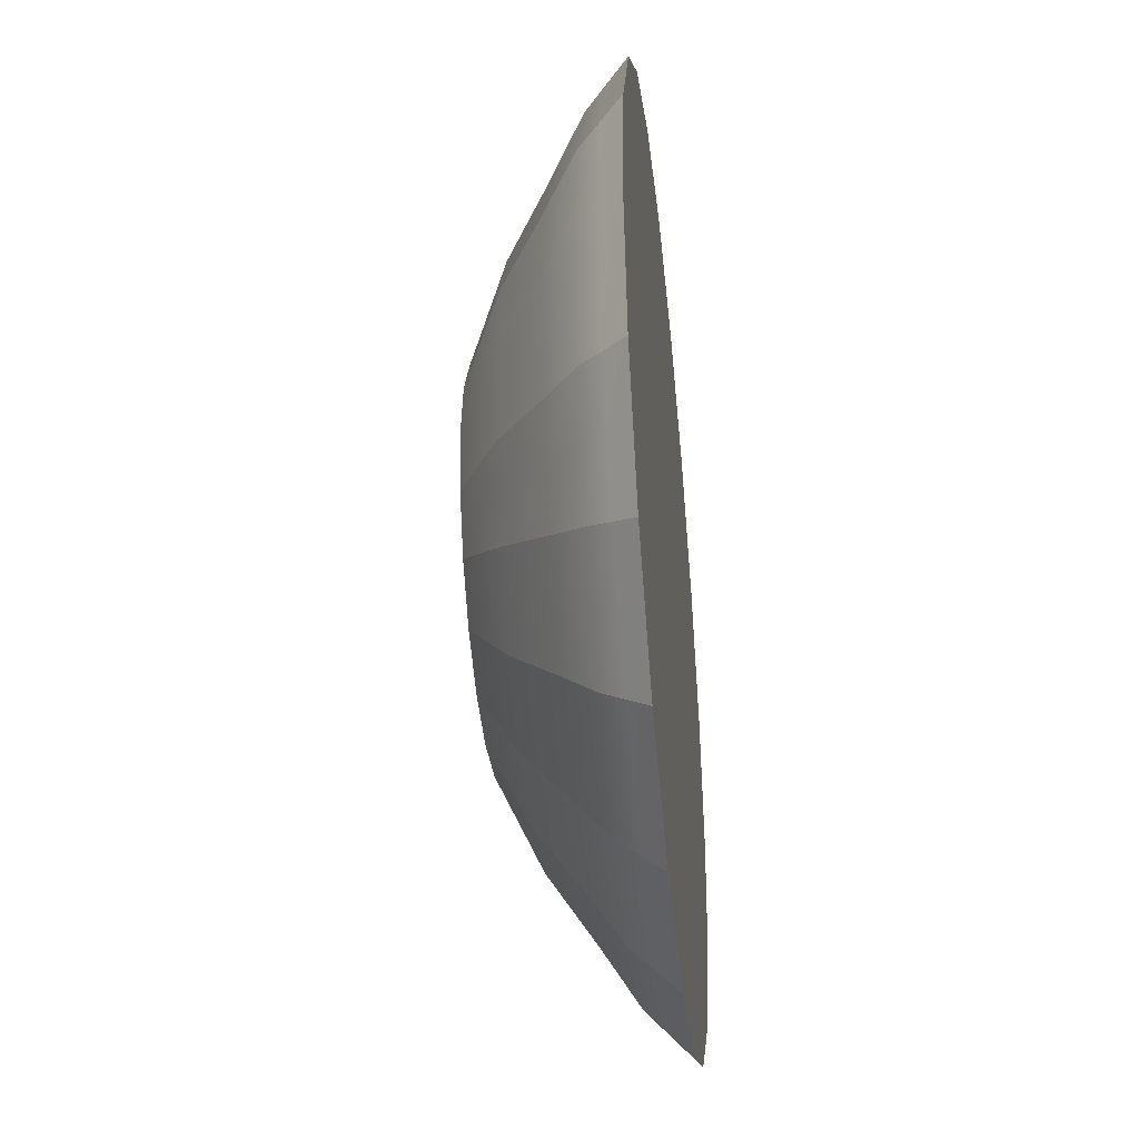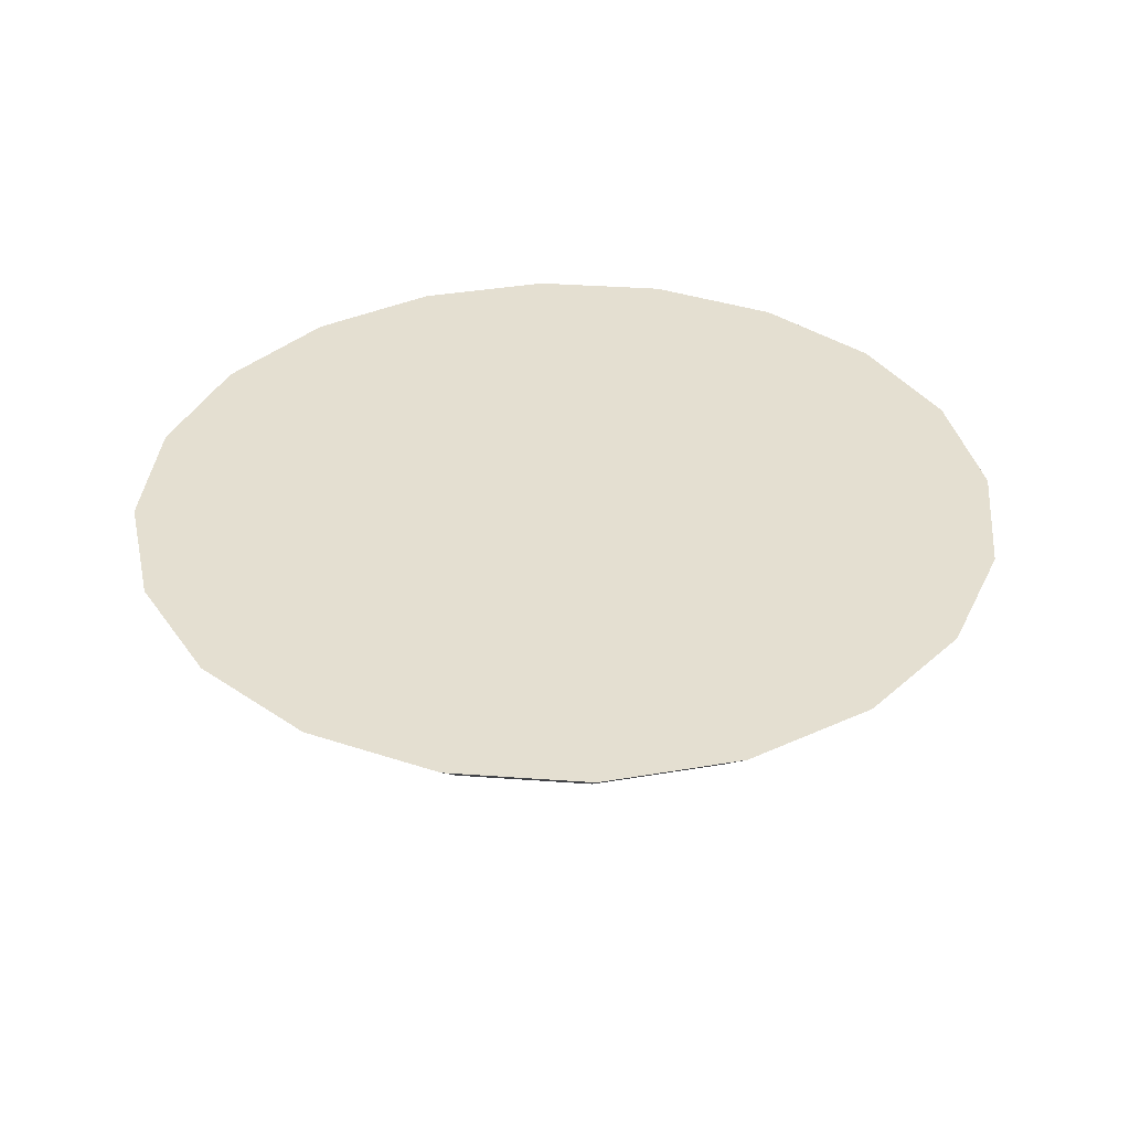
<metadata>
{"format":"obj","ext":"obj","renderer":"f3d","projection":"perspective","resolution":1024,"background":"white","views":[{"elev":-40.3,"azim":96.2,"up":"+Z"},{"elev":36.6,"azim":86.4,"up":"+Y"}]}
</metadata>
<code>
o karamono_bowl_obj
v 0.809 -0.8667 -0.5878
v 0.5878 -0.8667 -0.809
v 0.309 -0.8667 -0.9511
v 0 -0.8667 -1
v 0.809 -0.8 -0.5878
v 0.5878 -0.8 -0.809
v 0.309 -0.8 -0.9511
v 0 -0.8 -1
v 0.9533 -0.7372 -0.3098
v 0.8109 -0.7372 -0.5892
v 0.5892 -0.7372 -0.8109
v 0.3098 -0.7372 -0.9533
v 0 -0.7372 -1.002
v -0.3098 -0.7372 -0.9533
v 1.092 -0.5924 -0.3548
v 0.9288 -0.5924 -0.6748
v 0.6748 -0.5924 -0.9288
v 0.3548 -0.5924 -1.092
v 0 -0.5924 -1.148
v -0.3548 -0.5924 -1.092
v -0.6748 -0.5924 -0.9288
v -0.9288 -0.5924 -0.6748
v -1.092 -0.5924 -0.3548
v -1.148 -0.5924 -0
v -1.092 -0.5924 0.3548
v -0.9288 -0.5924 0.6748
v -0.6748 -0.5924 0.9288
v -0.3548 -0.5924 1.092
v 0 -0.5924 1.148
v 0.3548 -0.5924 1.092
v 0.6748 -0.5924 0.9288
v 0.9288 -0.5924 0.6748
v 1.092 -0.5924 0.3548
v 1.148 -0.5924 -0
v 1.239 -0.5143 -0.4024
v 1.054 -0.5143 -0.7655
v 0.7655 -0.5143 -1.054
v 0.4024 -0.5143 -1.239
v 0 -0.5143 -1.302
v -0.4024 -0.5143 -1.239
v -0.7655 -0.5143 -1.054
v -1.054 -0.5143 -0.7655
v -1.239 -0.5143 -0.4024
v -1.302 -0.5143 -0
v -1.239 -0.5143 0.4024
v -1.054 -0.5143 0.7655
v -0.7655 -0.5143 1.054
v -0.4024 -0.5143 1.239
v 0 -0.5143 1.302
v 0.4024 -0.5143 1.239
v 0.7655 -0.5143 1.054
v 1.054 -0.5143 0.7655
v 1.239 -0.5143 0.4024
v 1.302 -0.5143 -0
v 1.457 -0.4517 -0.4735
v 1.24 -0.4517 -0.9007
v 0.9007 -0.4517 -1.24
v 0.4735 -0.4517 -1.457
v 0 -0.4517 -1.532
v -0.4735 -0.4517 -1.457
v -0.9007 -0.4517 -1.24
v -1.24 -0.4517 -0.9007
v -1.457 -0.4517 -0.4735
v -1.532 -0.4517 -0
v -1.457 -0.4517 0.4735
v -1.24 -0.4517 0.9007
v -0.9007 -0.4517 1.24
v -0.4735 -0.4517 1.457
v 0 -0.4517 1.532
v 0.4735 -0.4517 1.457
v 0.9007 -0.4517 1.24
v 1.24 -0.4517 0.9007
v 1.457 -0.4517 0.4735
v 1.532 -0.4517 -0
v 1.817 -0.3871 -0.5903
v 1.545 -0.3871 -1.123
v 1.123 -0.3871 -1.545
v 0.5903 -0.3871 -1.817
v 0 -0.3871 -1.91
v -0.5903 -0.3871 -1.817
v -1.123 -0.3871 -1.545
v -1.545 -0.3871 -1.123
v -1.817 -0.3871 -0.5903
v -1.91 -0.3871 -0
v -1.817 -0.3871 0.5903
v -1.545 -0.3871 1.123
v -1.123 -0.3871 1.545
v -0.5903 -0.3871 1.817
v 0 -0.3871 1.91
v 0.5903 -0.3871 1.817
v 1.123 -0.3871 1.545
v 1.545 -0.3871 1.123
v 1.817 -0.3871 0.5903
v 1.91 -0.3871 -0
v 2.187 -0.3168 -0.7105
v 1.86 -0.3168 -1.351
v 1.351 -0.3168 -1.86
v 0.7105 -0.3168 -2.187
v 0 -0.3168 -2.299
v -0.7105 -0.3168 -2.187
v -1.351 -0.3168 -1.86
v -1.86 -0.3168 -1.351
v -2.187 -0.3168 -0.7105
v -2.299 -0.3168 -0
v -2.187 -0.3168 0.7105
v -1.86 -0.3168 1.351
v -1.351 -0.3168 1.86
v -0.7105 -0.3168 2.187
v 0 -0.3168 2.299
v 0.7105 -0.3168 2.187
v 1.351 -0.3168 1.86
v 1.86 -0.3168 1.351
v 2.187 -0.3168 0.7105
v 2.299 -0.3168 -0
v 3 -0.06948 -0.9748
v 2.552 -0.06948 -1.854
v 1.854 -0.06948 -2.552
v 0.9748 -0.06948 -3
v 0 -0.06948 -3.155
v -0.9748 -0.06948 -3
v -1.854 -0.06948 -2.552
v -2.552 -0.06948 -1.854
v -3 -0.06948 -0.9748
v -3.155 -0.06948 -0
v -3 -0.06948 0.9748
v -2.552 -0.06948 1.854
v -1.854 -0.06948 2.552
v -0.9748 -0.06948 3
v 0 -0.06948 3.155
v 0.9748 -0.06948 3
v 1.854 -0.06948 2.552
v 2.552 -0.06948 1.854
v 3 -0.06948 0.9748
v 3.155 -0.06948 -0
v 4.249 1.044 -1.381
v 3.615 1.044 -2.626
v 2.626 1.044 -3.615
v 1.381 1.044 -4.249
v 0 1.044 -4.468
v -1.381 1.044 -4.249
v -2.626 1.044 -3.615
v -3.615 1.044 -2.626
v -4.249 1.044 -1.381
v -4.468 1.044 1e-06
v -4.249 1.044 1.381
v -3.615 1.044 2.626
v -2.626 1.044 3.615
v -1.381 1.044 4.249
v 0 1.044 4.468
v 1.381 1.044 4.249
v 2.626 1.044 3.615
v 3.615 1.044 2.626
v 4.249 1.044 1.381
v 4.468 1.044 1e-06
v 4.249 1.257 -1.381
v 3.615 1.257 -2.626
v 2.626 1.257 -3.615
v 1.381 1.257 -4.249
v 0 1.257 -4.468
v -1.381 1.257 -4.249
v -2.626 1.257 -3.615
v -3.615 1.257 -2.626
v -4.249 1.257 -1.381
v -4.468 1.257 1e-06
v -4.249 1.257 1.381
v -3.615 1.257 2.626
v -2.626 1.257 3.615
v -1.381 1.257 4.249
v 0 1.257 4.468
v 1.381 1.257 4.249
v 2.626 1.257 3.615
v 3.615 1.257 2.626
v 4.249 1.257 1.381
v 4.468 1.257 1e-06
v -3.615 1.144 2.626
v -4.249 1.144 1.381
v -4.468 1.144 1e-06
v -4.249 1.144 -1.381
v -3.615 1.144 -2.626
v -2.626 1.144 -3.615
v -1.381 1.144 -4.249
v 0 1.144 -4.468
v 1.381 1.144 -4.249
v 2.626 1.144 -3.615
v 3.615 1.144 -2.626
v 4.249 1.144 -1.381
v 4.468 1.144 1e-06
v 4.249 1.144 1.381
v 3.615 1.144 2.626
v 2.626 1.144 3.615
v 1.381 1.144 4.249
v 0 1.144 4.468
v -1.381 1.144 4.249
v -2.626 1.144 3.615
v 0 0.4398 3.894
v -1.203 0.4398 3.703
v -2.289 0.4398 3.15
v -3.15 0.4398 2.289
v -3.703 0.4398 1.203
v -3.894 0.4398 1e-06
v -3.703 0.4398 -1.203
v -3.15 0.4398 -2.289
v -2.289 0.4398 -3.15
v -1.203 0.4398 -3.703
v 0 0.4398 -3.894
v 1.203 0.4398 -3.703
v 2.289 0.4398 -3.15
v 3.15 0.4398 -2.289
v 3.703 0.4398 -1.203
v 3.894 0.4398 1e-06
v 3.703 0.4398 1.203
v 3.15 0.4398 2.289
v 2.289 0.4398 3.15
v 1.203 0.4398 3.703
v 0.9075 -0.8667 -0.2949
v 0.772 -0.8667 -0.5609
v 0.5609 -0.8667 -0.772
v 0.2949 -0.8667 -0.9075
v 0 -0.8667 -0.9542
v -0.2949 -0.8667 -0.9075
v -0.5609 -0.8667 -0.772
v -0.772 -0.8667 -0.5609
v -0.9075 -0.8667 -0.2949
v -0.9542 -0.8667 -0
v -0.9075 -0.8667 0.2949
v -0.772 -0.8667 0.5609
v -0.5609 -0.8667 0.772
v -0.2949 -0.8667 0.9075
v 0 -0.8667 0.9542
v 0.2949 -0.8667 0.9075
v 0.5609 -0.8667 0.772
v 0.772 -0.8667 0.5609
v 0.9075 -0.8667 0.2949
v 0.9542 -0.8667 -0
v 0.8639 -0.8667 -0.2807
v -0.2807 -0.8667 -0.8639
v -0.5339 -0.8667 -0.7349
v -0.7349 -0.8667 -0.5339
v -0.8639 -0.8667 -0.2807
v -0.9084 -0.8667 -0
v -0.8639 -0.8667 0.2807
v -0.7349 -0.8667 0.5339
v -0.5339 -0.8667 0.7349
v -0.2807 -0.8667 0.8639
v 0 -0.8667 0.9084
v 0.2807 -0.8667 0.8639
v 0.5339 -0.8667 0.7349
v 0.7349 -0.8667 0.5339
v 0.8639 -0.8667 0.2807
v 0.9084 -0.8667 -0
v 0.8639 -0.7775 -0.2807
v -0.2807 -0.7775 -0.8639
v -0.5339 -0.7775 -0.7349
v -0.7349 -0.7775 -0.5339
v -0.8639 -0.7775 -0.2807
v -0.9084 -0.7775 -0
v -0.8639 -0.7775 0.2807
v -0.7349 -0.7775 0.5339
v -0.5339 -0.7775 0.7349
v -0.2807 -0.7775 0.8639
v 0 -0.7775 0.9084
v 0.2807 -0.7775 0.8639
v 0.5339 -0.7775 0.7349
v 0.7349 -0.7775 0.5339
v 0.8639 -0.7775 0.2807
v 0.9084 -0.7775 -0
v 0.8163 -0.7775 -0.2652
v 0.6943 -0.7775 -0.5045
v 0 -0.7775 -0
v 0.5045 -0.7775 -0.6943
v 0.2652 -0.7775 -0.8163
v 0 -0.7775 -0.8583
v -0.2652 -0.7775 -0.8163
v -0.5045 -0.7775 -0.6943
v -0.6943 -0.7775 -0.5045
v -0.8163 -0.7775 -0.2652
v -0.8583 -0.7775 -0
v -0.8163 -0.7775 0.2652
v -0.6943 -0.7775 0.5045
v -0.5045 -0.7775 0.6943
v -0.2652 -0.7775 0.8163
v 0 -0.7775 0.8583
v 0.2652 -0.7775 0.8163
v 0.5045 -0.7775 0.6943
v 0.6943 -0.7775 0.5045
v 0.8163 -0.7775 0.2652
v 0.8583 -0.7775 -0
v 0 0.4723 3.983
v 1.231 0.4723 3.788
v 2.341 0.4723 3.222
v 3.222 0.4723 2.341
v 3.788 0.4723 1.231
v 3.983 0.4723 1e-06
v 3.788 0.4723 -1.231
v 3.222 0.4723 -2.341
v 2.341 0.4723 -3.222
v 1.231 0.4723 -3.788
v 0 0.4723 -3.983
v -1.231 0.4723 -3.788
v -2.341 0.4723 -3.222
v -3.222 0.4723 -2.341
v -3.788 0.4723 -1.231
v -3.983 0.4723 1e-06
v -3.788 0.4723 1.231
v -3.222 0.4723 2.341
v -2.341 0.4723 3.222
v -1.231 0.4723 3.788
v -1.209 0.4124 3.721
v -2.3 0.4124 3.165
v -3.165 0.4124 2.3
v -3.721 0.4124 1.209
v -3.912 0.4124 1e-06
v -3.721 0.4124 -1.209
v -3.165 0.4124 -2.3
v -2.3 0.4124 -3.165
v -1.209 0.4124 -3.721
v 0 0.4124 -3.912
v 1.209 0.4124 -3.721
v 2.3 0.4124 -3.165
v 3.165 0.4124 -2.3
v 3.721 0.4124 -1.209
v 3.912 0.4124 1e-06
v 3.721 0.4124 1.209
v 3.165 0.4124 2.3
v 2.3 0.4124 3.165
v 1.209 0.4124 3.721
v 0 0.4124 3.912
v -3.215 0.6009 -2.336
v -2.336 0.6009 -3.215
v -1.228 0.6009 -3.78
v 0 0.6009 -3.975
v 1.228 0.6009 -3.78
v 2.336 0.6009 -3.215
v 3.215 0.6009 -2.336
v 3.78 0.6009 -1.228
v 3.975 0.6009 1e-06
v 3.78 0.6009 1.228
v 3.215 0.6009 2.336
v 2.336 0.6009 3.215
v 1.228 0.6009 3.78
v 0 0.6009 3.975
v -1.228 0.6009 3.78
v -2.336 0.6009 3.215
v -3.215 0.6009 2.336
v -3.78 0.6009 1.228
v -3.975 0.6009 1e-06
v -3.78 0.6009 -1.228
v -3.355 0.776 -2.437
v -2.437 0.776 -3.355
v -1.281 0.776 -3.944
v 0 0.776 -4.147
v 1.281 0.776 -3.944
v 2.437 0.776 -3.355
v 3.355 0.776 -2.437
v 3.944 0.776 -1.281
v 4.147 0.776 1e-06
v 3.944 0.776 1.281
v 3.355 0.776 2.437
v 2.437 0.776 3.355
v 1.281 0.776 3.944
v 0 0.776 4.147
v -1.281 0.776 3.944
v -2.437 0.776 3.355
v -3.355 0.776 2.437
v -3.944 0.776 1.281
v -4.147 0.776 1e-06
v -3.944 0.776 -1.281
v -3.458 0.8157 -2.512
v -4.065 0.8157 -1.321
v -4.274 0.8157 1e-06
v -4.065 0.8157 1.321
v -3.458 0.8157 2.512
v -2.512 0.8157 3.458
v -1.321 0.8157 4.065
v 0 0.8157 4.274
v 1.321 0.8157 4.065
v 2.512 0.8157 3.458
v 3.458 0.8157 2.512
v 4.065 0.8157 1.321
v 4.274 0.8157 1e-06
v 4.065 0.8157 -1.321
v 3.458 0.8157 -2.512
v 2.512 0.8157 -3.458
v 1.321 0.8157 -4.065
v 0 0.8157 -4.274
v -1.321 0.8157 -4.065
v -2.512 0.8157 -3.458
v -2.48 0.7501 -3.413
v -1.304 0.7501 -4.012
v 0 0.7501 -4.219
v 1.304 0.7501 -4.012
v 2.48 0.7501 -3.413
v 3.413 0.7501 -2.48
v 4.012 0.7501 -1.304
v 4.219 0.7501 1e-06
v 4.012 0.7501 1.304
v 3.413 0.7501 2.48
v 2.48 0.7501 3.413
v 1.304 0.7501 4.012
v 0 0.7501 4.219
v -1.304 0.7501 4.012
v -2.48 0.7501 3.413
v -3.413 0.7501 2.48
v -4.012 0.7501 1.304
v -4.219 0.7501 1e-06
v -4.012 0.7501 -1.304
v -3.413 0.7501 -2.48
v -3.33 0.6295 -2.419
v -3.915 0.6295 -1.272
v -4.116 0.6295 1e-06
v -3.915 0.6295 1.272
v -3.33 0.6295 2.419
v -2.419 0.6295 3.33
v -1.272 0.6295 3.915
v 0 0.6295 4.116
v 1.272 0.6295 3.915
v 2.419 0.6295 3.33
v 3.33 0.6295 2.419
v 3.915 0.6295 1.272
v 4.116 0.6295 1e-06
v 3.915 0.6295 -1.272
v 3.33 0.6295 -2.419
v 2.419 0.6295 -3.33
v 1.272 0.6295 -3.915
v 0 0.6295 -4.116
v -1.272 0.6295 -3.915
v -2.419 0.6295 -3.33
v -2.393 0.5762 -3.294
v -1.258 0.5762 -3.872
v 0 0.5762 -4.071
v 1.258 0.5762 -3.872
v 2.393 0.5762 -3.294
v 3.294 0.5762 -2.393
v 3.872 0.5762 -1.258
v 4.071 0.5762 1e-06
v 3.872 0.5762 1.258
v 3.294 0.5762 2.393
v 2.393 0.5762 3.294
v 1.258 0.5762 3.872
v 0 0.5762 4.071
v -1.258 0.5762 3.872
v -2.393 0.5762 3.294
v -3.294 0.5762 2.393
v -3.872 0.5762 1.258
v -4.071 0.5762 1e-06
v -3.872 0.5762 -1.258
v -3.294 0.5762 -2.393
v 4.083 1.241 -1.327
v 3.473 1.241 -2.524
v 2.524 1.241 -3.473
v 1.327 1.241 -4.083
v 0 1.241 -4.293
v -1.327 1.241 -4.083
v -2.524 1.241 -3.473
v -3.473 1.241 -2.524
v -4.083 1.241 -1.327
v -4.293 1.241 1e-06
v -4.083 1.241 1.327
v -3.473 1.241 2.524
v -2.524 1.241 3.473
v -1.327 1.241 4.083
v 0 1.241 4.293
v 1.327 1.241 4.083
v 2.524 1.241 3.473
v 3.473 1.241 2.524
v 4.083 1.241 1.327
v 4.293 1.241 1e-06
v 1.733 -0.3168 -0.5632
v 1.474 -0.3168 -1.071
v 1.071 -0.3168 -1.474
v 0.5632 -0.3168 -1.733
v 0 -0.3168 -1.823
v -0.5632 -0.3168 -1.733
v -1.071 -0.3168 -1.474
v -1.474 -0.3168 -1.071
v -1.733 -0.3168 -0.5632
v -1.823 -0.3168 -0
v -1.733 -0.3168 0.5632
v -1.474 -0.3168 1.071
v -1.071 -0.3168 1.474
v -0.5632 -0.3168 1.733
v 0 -0.3168 1.823
v 0.5632 -0.3168 1.733
v 1.071 -0.3168 1.474
v 1.474 -0.3168 1.071
v 1.733 -0.3168 0.5632
v 1.823 -0.3168 -0
v 1.216 -0.3284 -0.3952
v 1.035 -0.3284 -0.7516
v 0 -0.4876 -0
v 0.7516 -0.3284 -1.035
v 0.3952 -0.3284 -1.216
v 0 -0.3284 -1.279
v -0.3952 -0.3284 -1.216
v -0.7516 -0.3284 -1.035
v -1.035 -0.3284 -0.7516
v -1.216 -0.3284 -0.3952
v -1.279 -0.3284 -0
v -1.216 -0.3284 0.3952
v -1.035 -0.3284 0.7516
v -0.7516 -0.3284 1.035
v -0.3952 -0.3284 1.216
v 0 -0.3284 1.279
v 0.3952 -0.3284 1.216
v 0.7516 -0.3284 1.035
v 1.035 -0.3284 0.7516
v 1.216 -0.3284 0.3952
v 1.279 -0.3284 -0
v -2.703 0.5122 -1.964
v -1.964 0.5122 -2.703
v -1.032 0.5123 -3.177
v 0 0.5123 -3.341
v 1.032 0.5123 -3.177
v 1.964 0.5122 -2.703
v 2.703 0.5122 -1.964
v 3.177 0.5122 -1.032
v 3.341 0.5122 0
v 3.177 0.5122 1.032
v 2.703 0.5122 1.964
v 1.964 0.5122 2.703
v 1.032 0.5122 3.177
v 0 0.5122 3.341
v -1.032 0.5122 3.177
v -1.964 0.5122 2.703
v -2.703 0.5122 1.964
v -3.177 0.5122 1.032
v -3.341 0.5122 0
v -3.177 0.5122 -1.032
v 1.581 0.08446 -2.176
v 2.176 0.08446 -1.581
v 2.558 0.08446 -0.8312
v 2.69 0.08446 0
v 2.558 0.08446 0.8312
v 2.176 0.08446 1.581
v 1.581 0.08446 2.176
v 0.8312 0.08446 2.558
v 0 0.08446 2.69
v -0.8312 0.08446 2.558
v -1.581 0.08446 2.176
v -2.176 0.08446 1.581
v -2.558 0.08446 0.8312
v -2.69 0.08446 0
v -2.558 0.08446 -0.8312
v -2.176 0.08446 -1.581
v -1.581 0.08446 -2.176
v -0.8312 0.08446 -2.558
v 0 0.08446 -2.69
v 0.8312 0.08446 -2.558
v 1.193 0.8358 -3.673
v 2.27 0.8358 -3.124
v 3.124 0.8358 -2.27
v 3.673 0.8358 -1.193
v 3.862 0.8358 1e-06
v 3.673 0.8358 1.193
v 3.124 0.8358 2.27
v 2.27 0.8358 3.124
v 1.193 0.8358 3.673
v 0 0.8358 3.862
v -1.193 0.8358 3.673
v -2.27 0.8358 3.124
v -3.124 0.8358 2.27
v -3.673 0.8358 1.193
v -3.862 0.8358 1e-06
v -3.673 0.8358 -1.193
v -3.124 0.8358 -2.27
v -2.27 0.8358 -3.124
v -1.193 0.8358 -3.673
v 0 0.8358 -3.862
v 1.125 -0.3284 -0.5734
v 3.778 1.241 -1.925
v 2.94 0.5122 -1.498
v 2.367 0.08446 -1.206
v 1.604 -0.3168 -0.8172
v 3.399 0.8358 -1.732
v -4.078 1.038 1e-06
v -3.878 1.038 -1.26
v -3.299 1.038 2.397
v -3.878 1.038 1.26
v -1.26 1.038 3.878
v -2.397 1.038 3.299
v 1.26 1.038 3.878
v 0 1.038 4.078
v 3.299 1.038 -2.397
v 3.299 1.038 2.397
v 3.878 1.038 -1.26
v 2.397 1.038 3.299
v 1.26 1.038 -3.878
v 4.078 1.038 1e-06
v 2.397 1.038 -3.299
v 3.878 1.038 1.26
v -1.26 1.038 -3.878
v 0 1.038 -4.078
v -3.299 1.038 -2.397
v -2.397 1.038 -3.299
v 3.589 1.038 -1.828
v 0.5734 -0.3284 1.125
v 1.498 0.5122 2.94
v 1.206 0.08446 2.367
v 1.732 0.8358 3.399
v 1.925 1.241 3.778
v 0.8172 -0.3168 1.604
v 1.828 1.038 3.589
v 3.589 1.038 -1.828
v 3.878 1.038 -1.26
v 4.078 1.038 1e-06
v 3.878 1.038 1.26
v 3.299 1.038 2.397
v 2.397 1.038 3.299
v 1.828 1.038 3.589
v 1.26 1.038 3.878
v 0 1.038 4.078
v -1.26 1.038 3.878
v -2.397 1.038 3.299
v -3.299 1.038 2.397
v -3.878 1.038 1.26
v -4.078 1.038 1e-06
v -3.878 1.038 -1.26
v -3.299 1.038 -2.397
v -2.397 1.038 -3.299
v -1.26 1.038 -3.878
v 0 1.038 -4.078
v 1.26 1.038 -3.878
v 2.397 1.038 -3.299
v 3.299 1.038 -2.397
v -4.078 1.038 1e-06
v -3.878 1.038 -1.26
v -3.299 1.038 2.397
v -3.878 1.038 1.26
v -1.26 1.038 3.878
v -2.397 1.038 3.299
v 1.26 1.038 3.878
v 0 1.038 4.078
v 3.299 1.038 -2.397
v 3.299 1.038 2.397
v 3.878 1.038 -1.26
v 2.397 1.038 3.299
v 1.26 1.038 -3.878
v 4.078 1.038 1e-06
v 2.397 1.038 -3.299
v 3.878 1.038 1.26
v -1.26 1.038 -3.878
v 0 1.038 -4.078
v -3.299 1.038 -2.397
v -2.397 1.038 -3.299
v 3.589 1.038 -1.828
v 1.828 1.038 3.589
f 488 569 489 490
f 489 491 490
f 491 492 490
f 492 493 490
f 493 494 490
f 494 495 490
f 495 496 490
f 496 497 490
f 497 498 490
f 498 499 490
f 499 500 490
f 500 501 490
f 501 502 490
f 502 503 490
f 503 504 490
f 504 596 505 490
f 505 506 490
f 506 507 490
f 507 508 490
f 508 488 490
f 603 624 551 574
f 624 623 550 551
f 623 622 549 550
f 622 621 568 549
f 621 620 567 568
f 620 619 566 567
f 619 618 565 566
f 618 617 564 565
f 617 616 563 564
f 616 615 562 563
f 615 614 561 562
f 614 613 560 561
f 613 612 559 560
f 612 611 558 559
f 611 610 557 558
f 602 608 556 599
f 608 607 555 556
f 607 606 554 555
f 606 605 553 554
f 605 604 552 553
f 573 469 489 569
f 469 470 491 489
f 470 471 492 491
f 471 472 493 492
f 472 473 494 493
f 473 474 495 494
f 474 475 496 495
f 475 476 497 496
f 476 477 498 497
f 477 478 499 498
f 478 479 500 499
f 479 480 501 500
f 480 481 502 501
f 481 482 503 502
f 482 483 504 503
f 601 484 505 596
f 484 485 506 505
f 485 486 507 506
f 486 487 508 507
f 487 468 488 508
f 510 509 544 545
f 511 510 545 546
f 512 511 546 547
f 513 512 547 548
f 514 513 548 529
f 515 514 529 530
f 571 515 530 572
f 517 516 531 532
f 518 517 532 533
f 519 518 533 534
f 520 519 534 535
f 597 520 535 598
f 522 521 536 537
f 523 522 537 538
f 524 523 538 539
f 525 524 539 540
f 526 525 540 541
f 527 526 541 542
f 528 527 542 543
f 509 528 543 544
f 530 529 470 469
f 572 530 469 573
f 532 531 468 487
f 533 532 487 486
f 534 533 486 485
f 535 534 485 484
f 598 535 484 601
f 537 536 483 482
f 538 537 482 481
f 539 538 481 480
f 540 539 480 479
f 541 540 479 478
f 542 541 478 477
f 543 542 477 476
f 544 543 476 475
f 545 544 475 474
f 546 545 474 473
f 547 546 473 472
f 548 547 472 471
f 529 548 471 470
f 550 549 513 514
f 551 550 514 515
f 574 551 515 571
f 553 552 516 517
f 554 553 517 518
f 555 554 518 519
f 556 555 519 520
f 599 556 520 597
f 558 557 521 522
f 559 558 522 523
f 560 559 523 524
f 561 560 524 525
f 562 561 525 526
f 563 562 526 527
f 564 563 527 528
f 565 564 528 509
f 566 565 509 510
f 567 566 510 511
f 568 567 511 512
f 549 568 512 513
f 552 574 571 516
f 531 572 573 468
f 516 571 572 531
f 468 573 569 488
f 604 603 574 552
f 448 570 595 585
f 467 448 585 588
f 466 467 588 590
f 465 466 590 584
f 464 465 584 586
f 600 464 586 609
f 462 463 581 582
f 461 462 582 579
f 460 461 579 580
f 459 460 580 577
f 458 459 577 578
f 457 458 578 575
f 456 457 575 576
f 455 456 576 593
f 454 455 593 594
f 453 454 594 591
f 452 453 591 592
f 451 452 592 587
f 450 451 587 589
f 449 450 589 583
f 570 449 583 595
f 463 600 609 581
f 557 599 597 521
f 536 598 601 483
f 521 597 598 536
f 483 601 596 504
f 610 602 599 557
f 451 570 452
f 600 457 456
f 450 570 451
f 449 570 450
f 570 453 452
f 600 458 457
f 456 455 570
f 570 448 467
f 570 467 466
f 570 454 453
f 570 600 456
f 600 570 466
f 570 455 454
f 465 600 466
f 600 459 458
f 464 600 465
f 462 461 600
f 461 460 600
f 463 462 600
f 600 460 459
l 627 628
l 630 627
l 642 637
l 635 638
l 643 644
l 645 635
l 646 631
l 640 634
l 636 646
l 631 632
l 639 633
l 625 626
l 628 625
l 629 630
l 632 629
l 637 639
l 641 642
l 644 641
l 633 645
l 634 636
l 638 640
l 626 643

</code>
